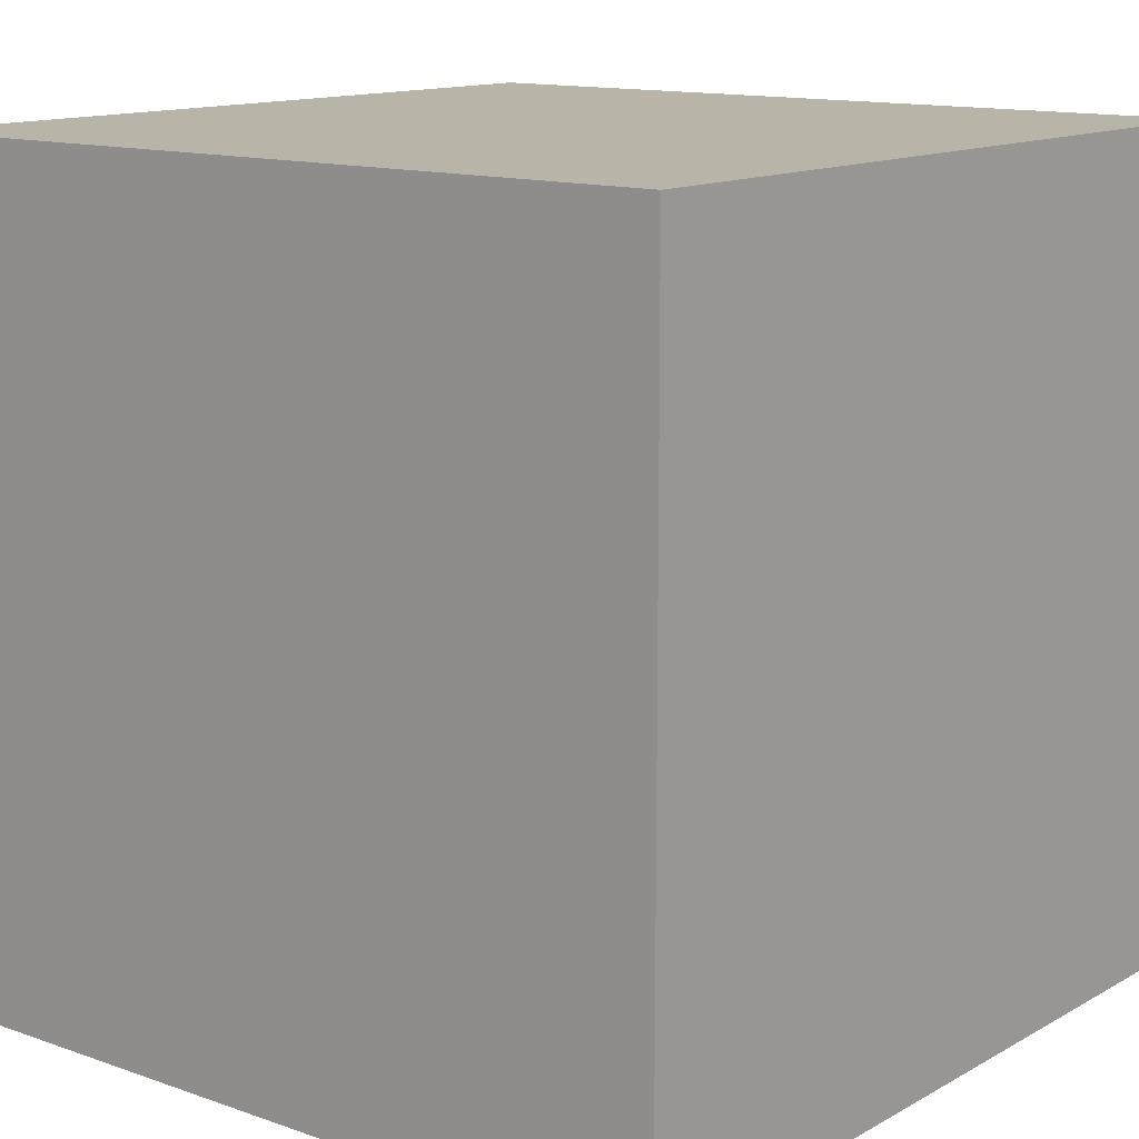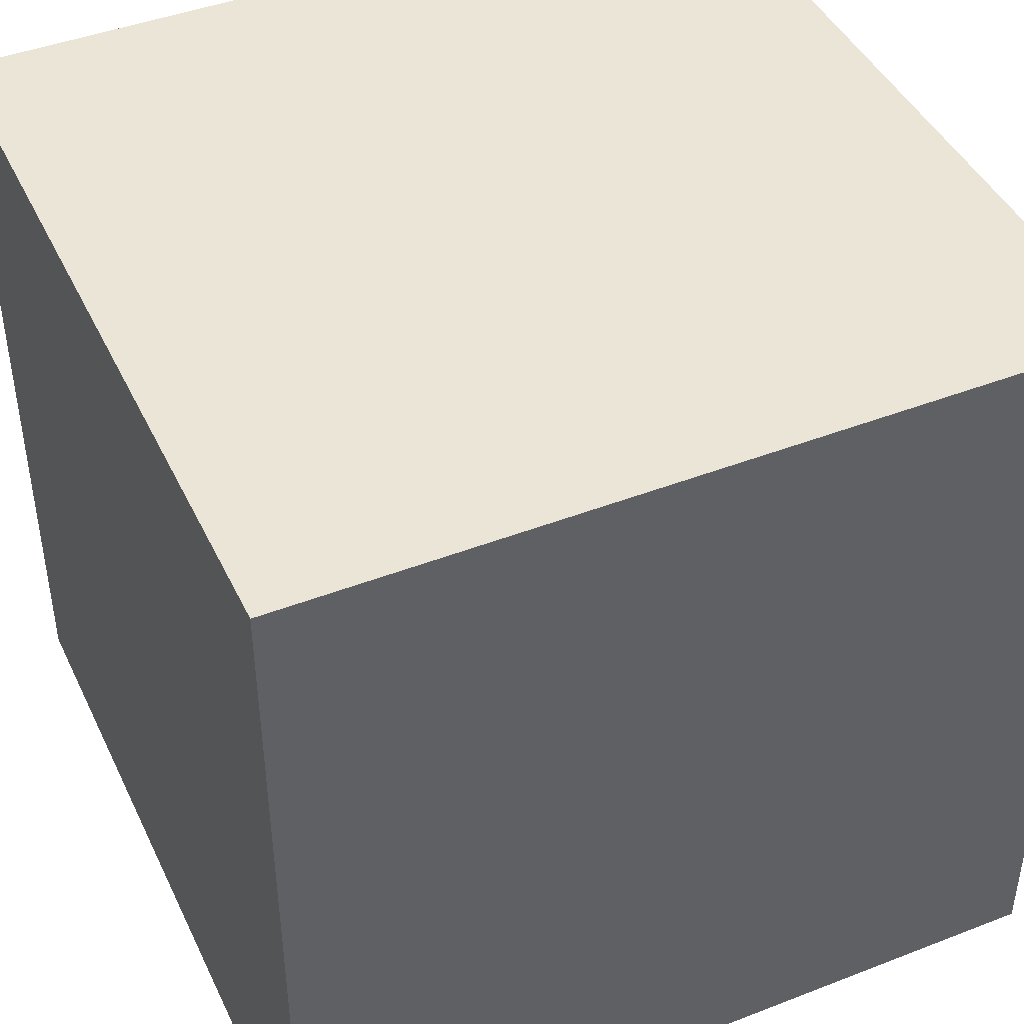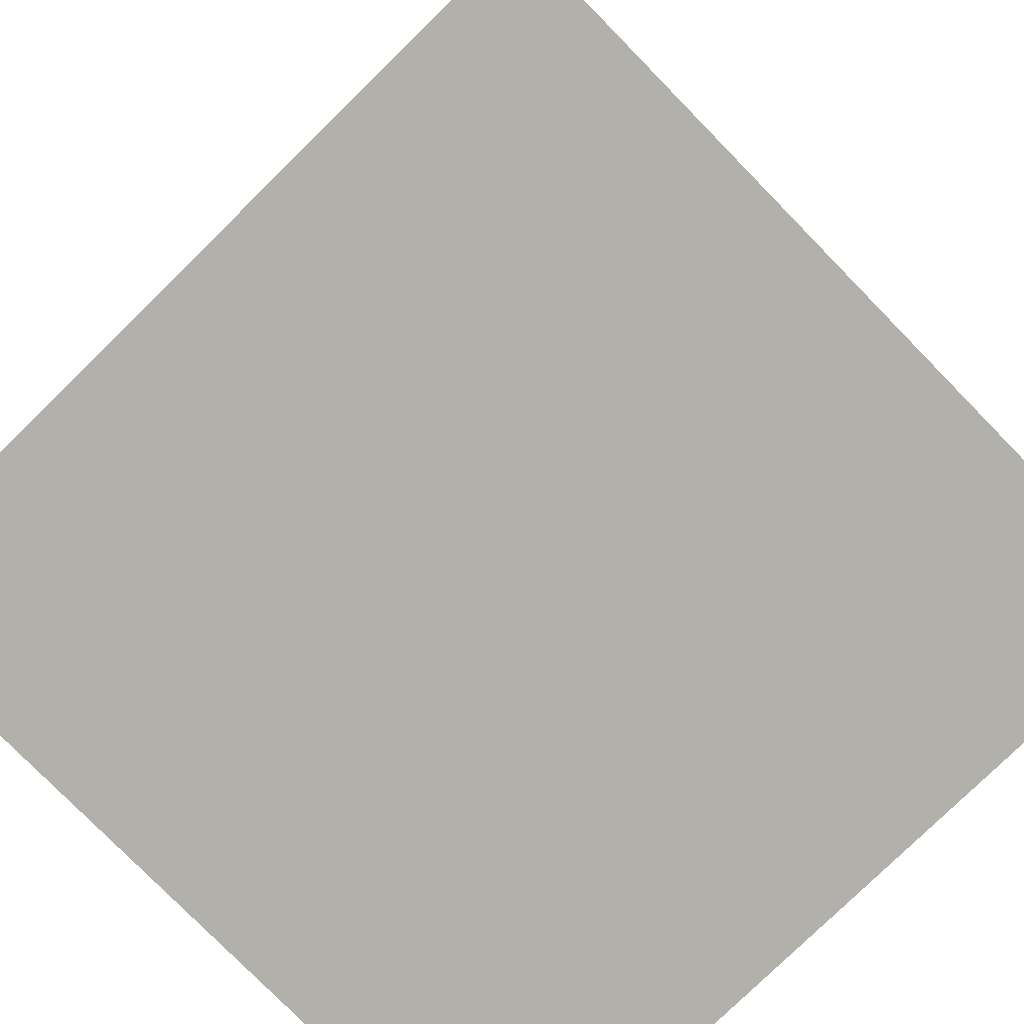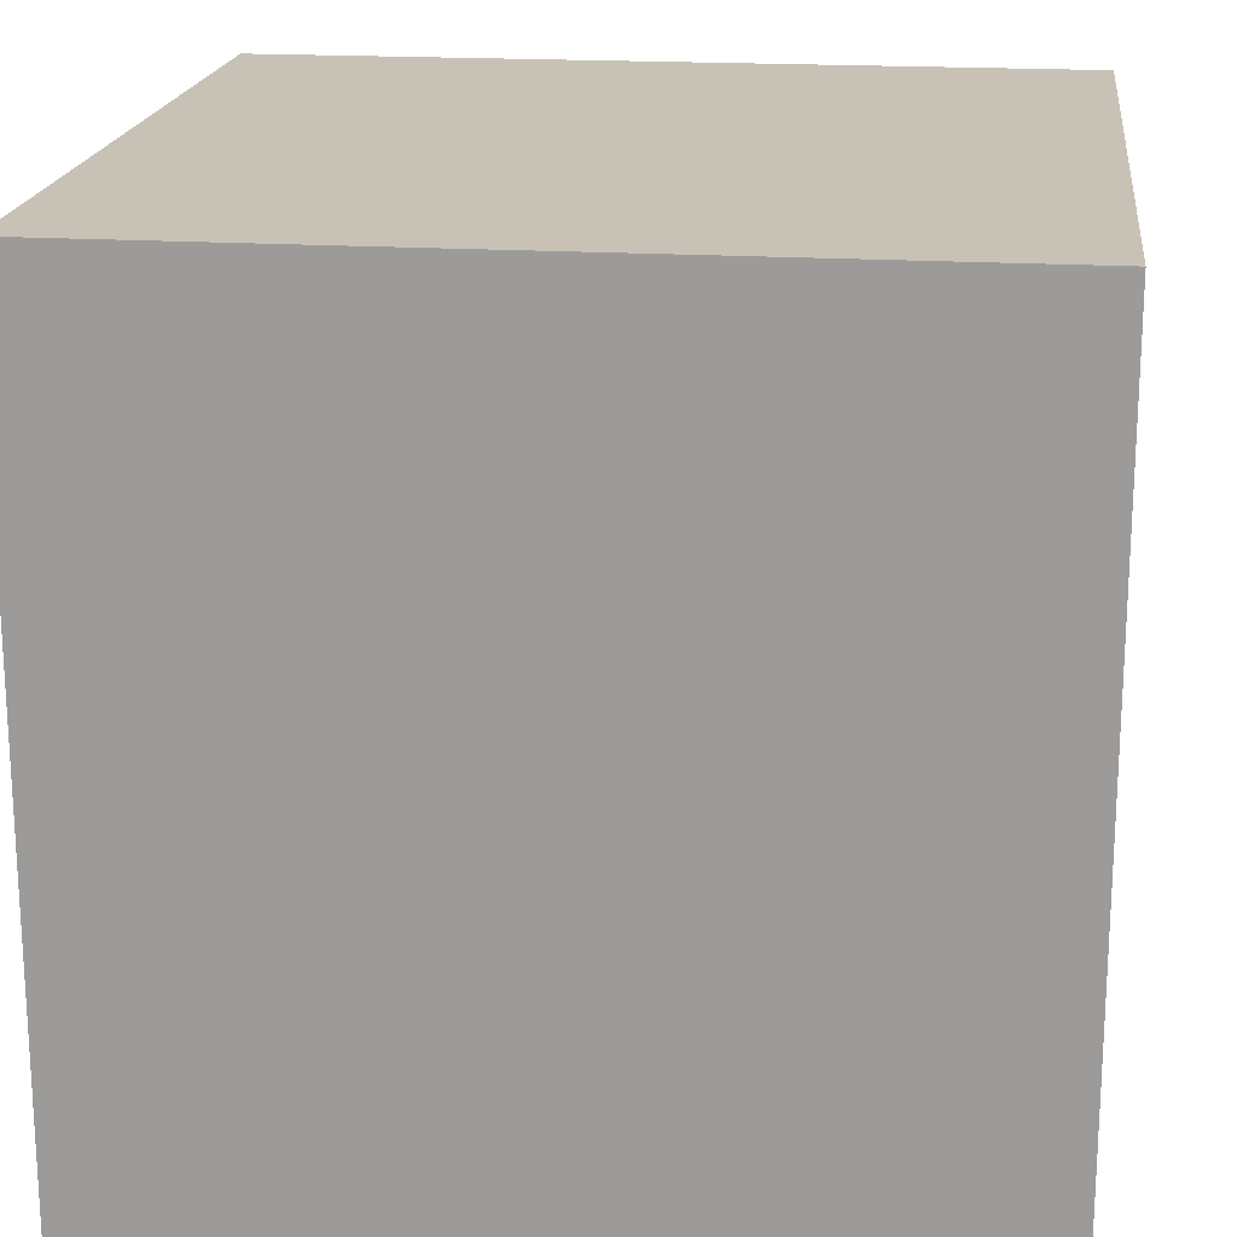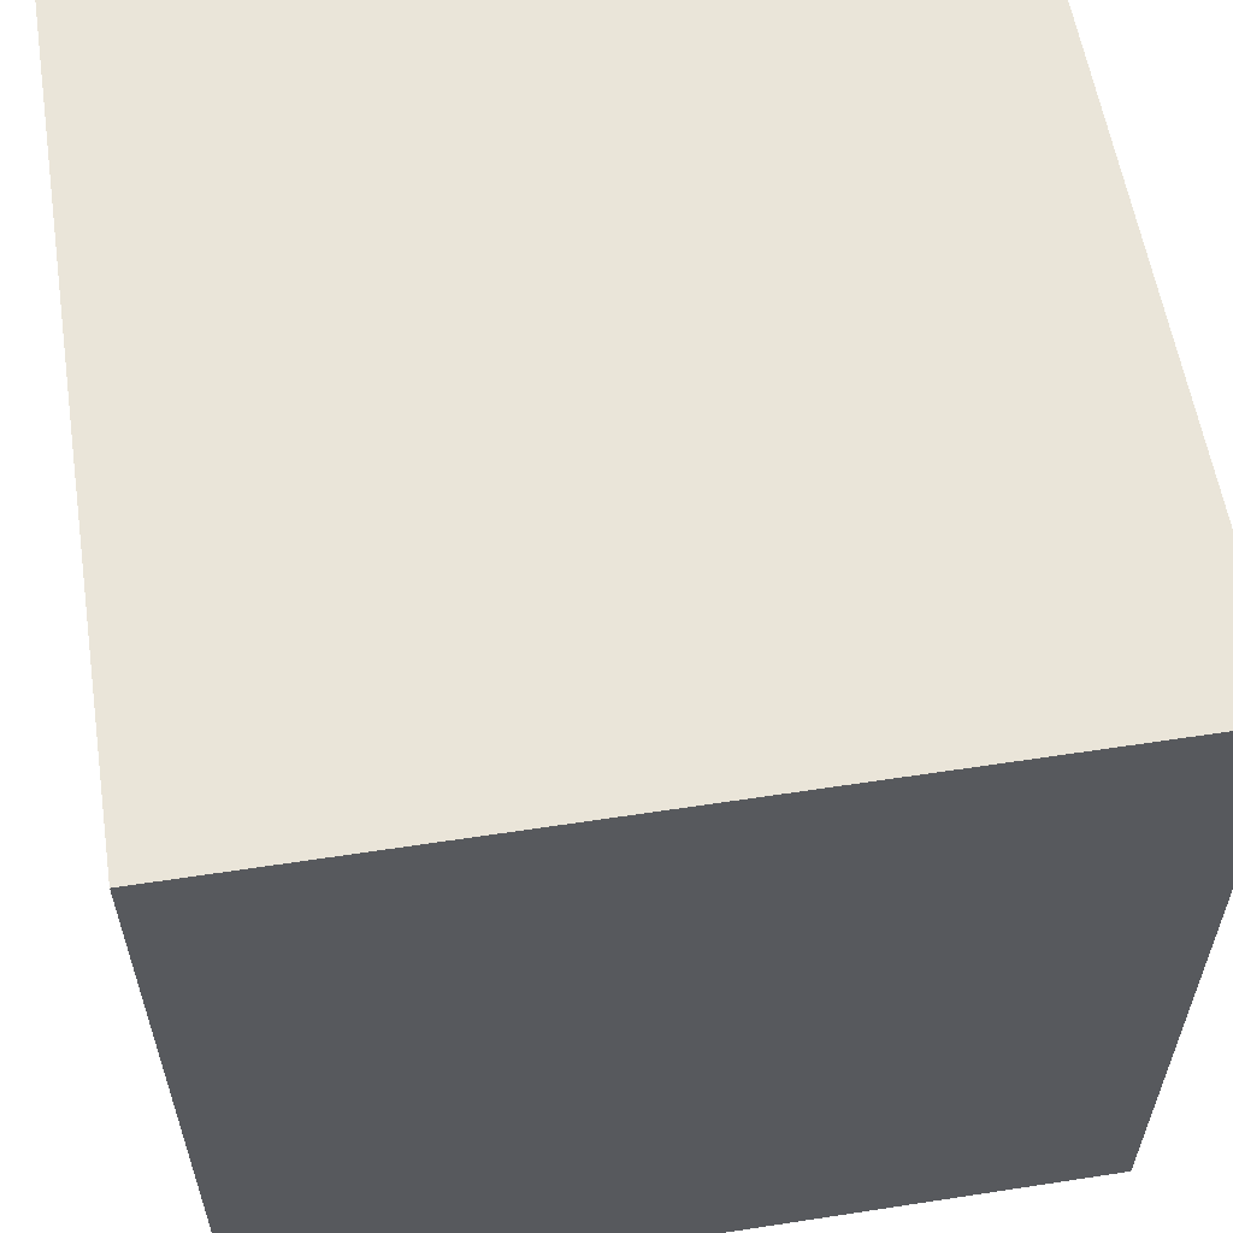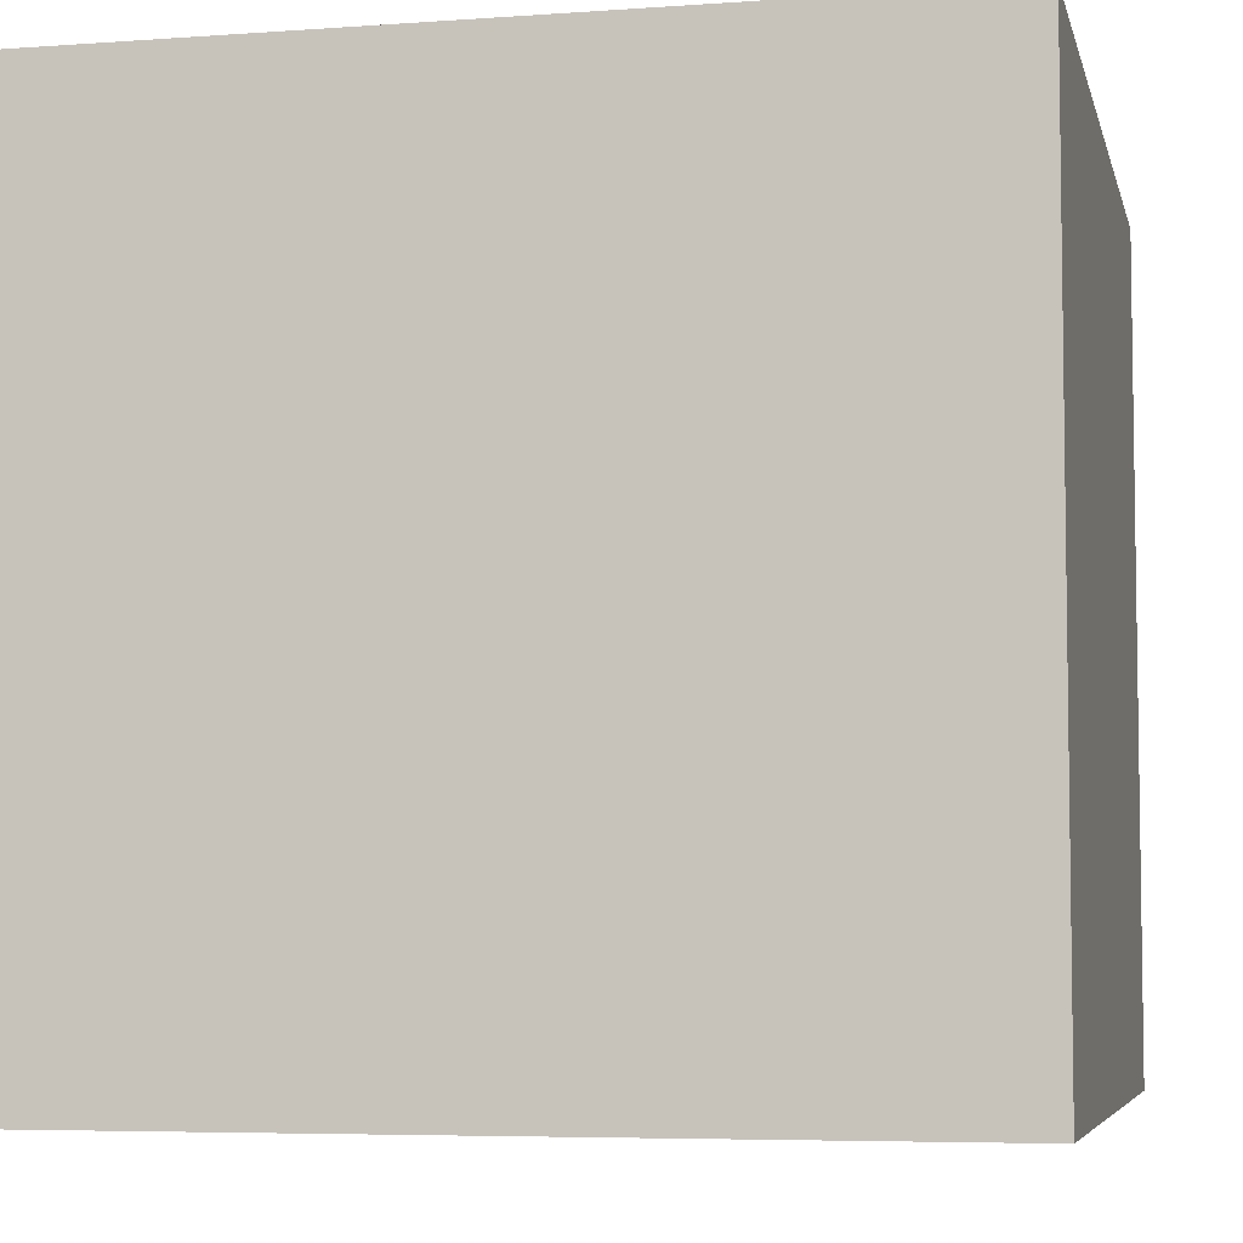
<metadata>
{"format":"obj","ext":"obj","renderer":"f3d","projection":"perspective","resolution":1024,"background":"white","views":[{"elev":13.1,"azim":128.6,"up":"+Z"},{"elev":44.1,"azim":155.6,"up":"+Y"},{"elev":-78.5,"azim":-135.6,"up":"+Z"},{"elev":19.0,"azim":6.8,"up":"+Y"},{"elev":58.2,"azim":81.0,"up":"+Y"},{"elev":-5.7,"azim":-77.5,"up":"+Z"}]}
</metadata>
<code>
g Part 1
o mesh0
v 4.337e-19 0.005 0.005
v 4.337e-19 0.005 0
v 0 0 0
v 0 0 0.005
f 1 2 3
f 3 4 1
o mesh1
v 0 0 0.005
v 0 0 0
v 0.005 0 0
v 0.005 0 0.005
f 5 6 7
f 7 8 5
o mesh2
v 0.005 0 0.005
v 0.005 0 0
v 0.005 0.005 0
v 0.005 0.005 0.005
f 9 10 11
f 11 12 9
o mesh3
v 0.005 0.005 0.005
v 0.005 0.005 0
v 4.337e-19 0.005 0
v 4.337e-19 0.005 0.005
f 13 14 15
f 15 16 13
o mesh4
v 0.005 0 0.005
v 0.005 0.005 0.005
v 4.337e-19 0.005 0.005
v 0 0 0.005
f 17 18 19
f 19 20 17
o mesh5
v 0.005 0 0
v 0 0 0
v 4.337e-19 0.005 0
v 0.005 0.005 0
f 21 22 23
f 23 24 21

</code>
